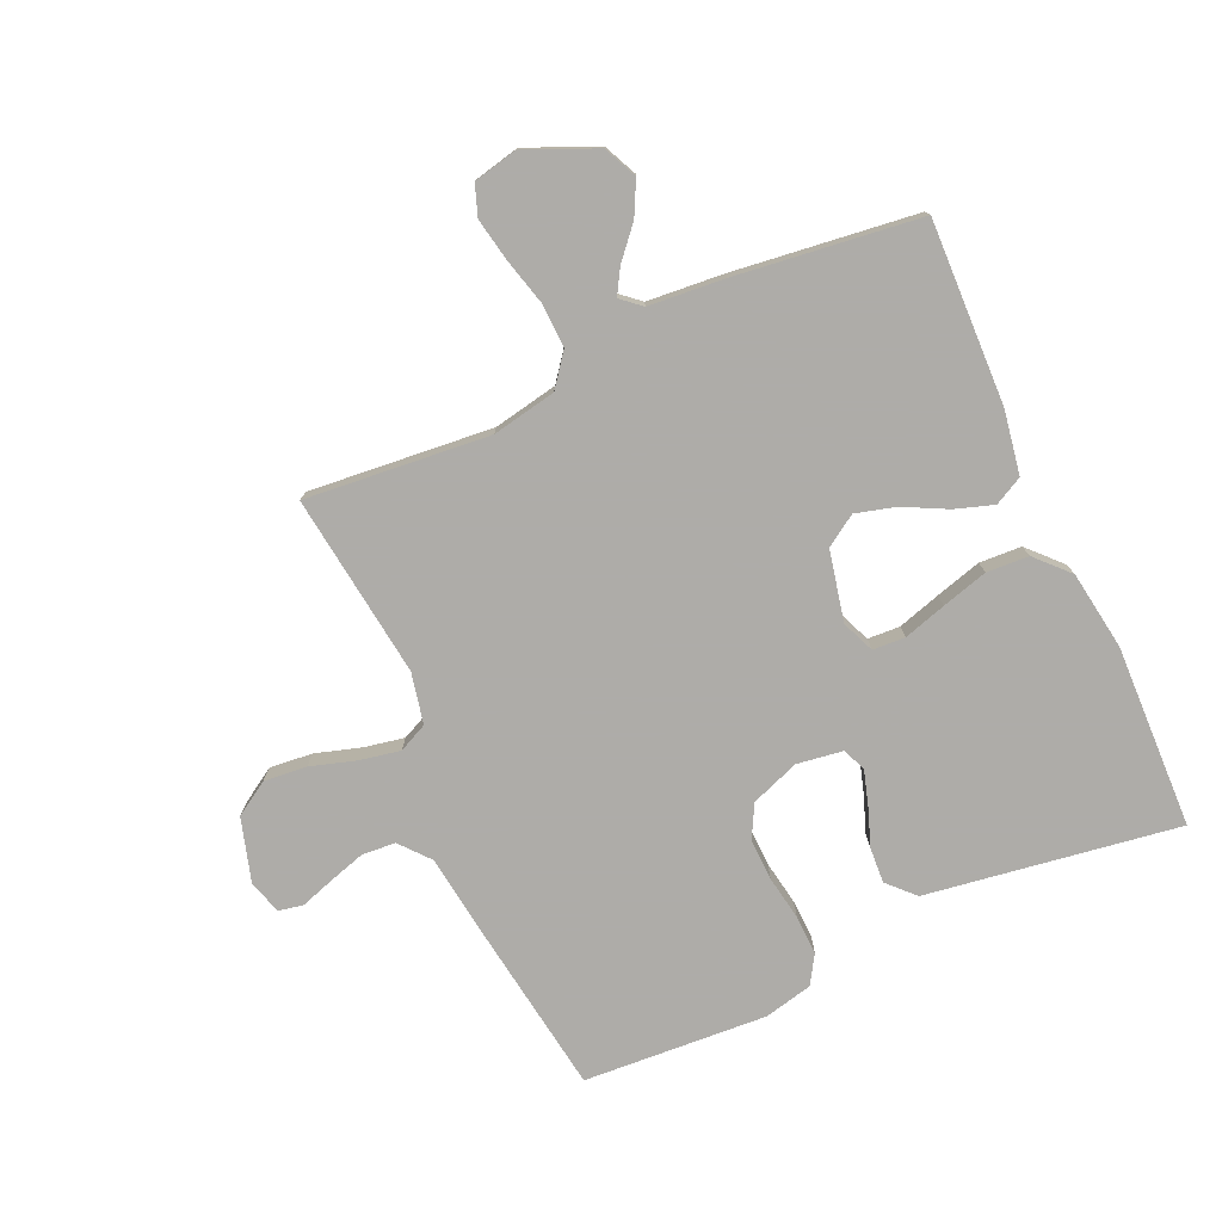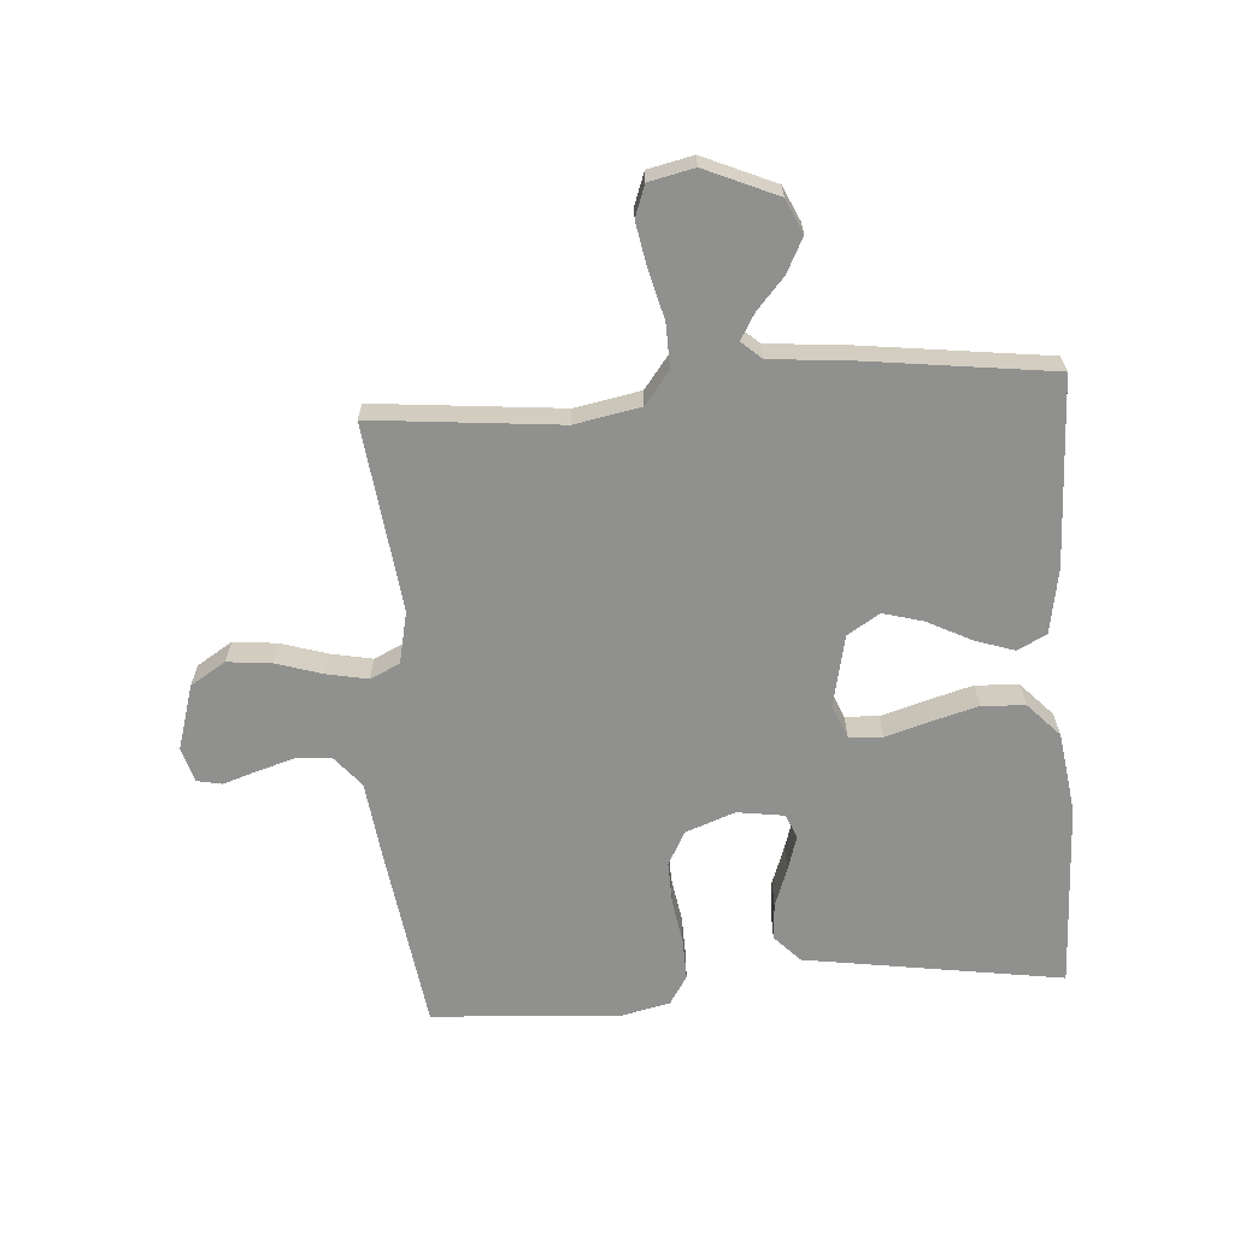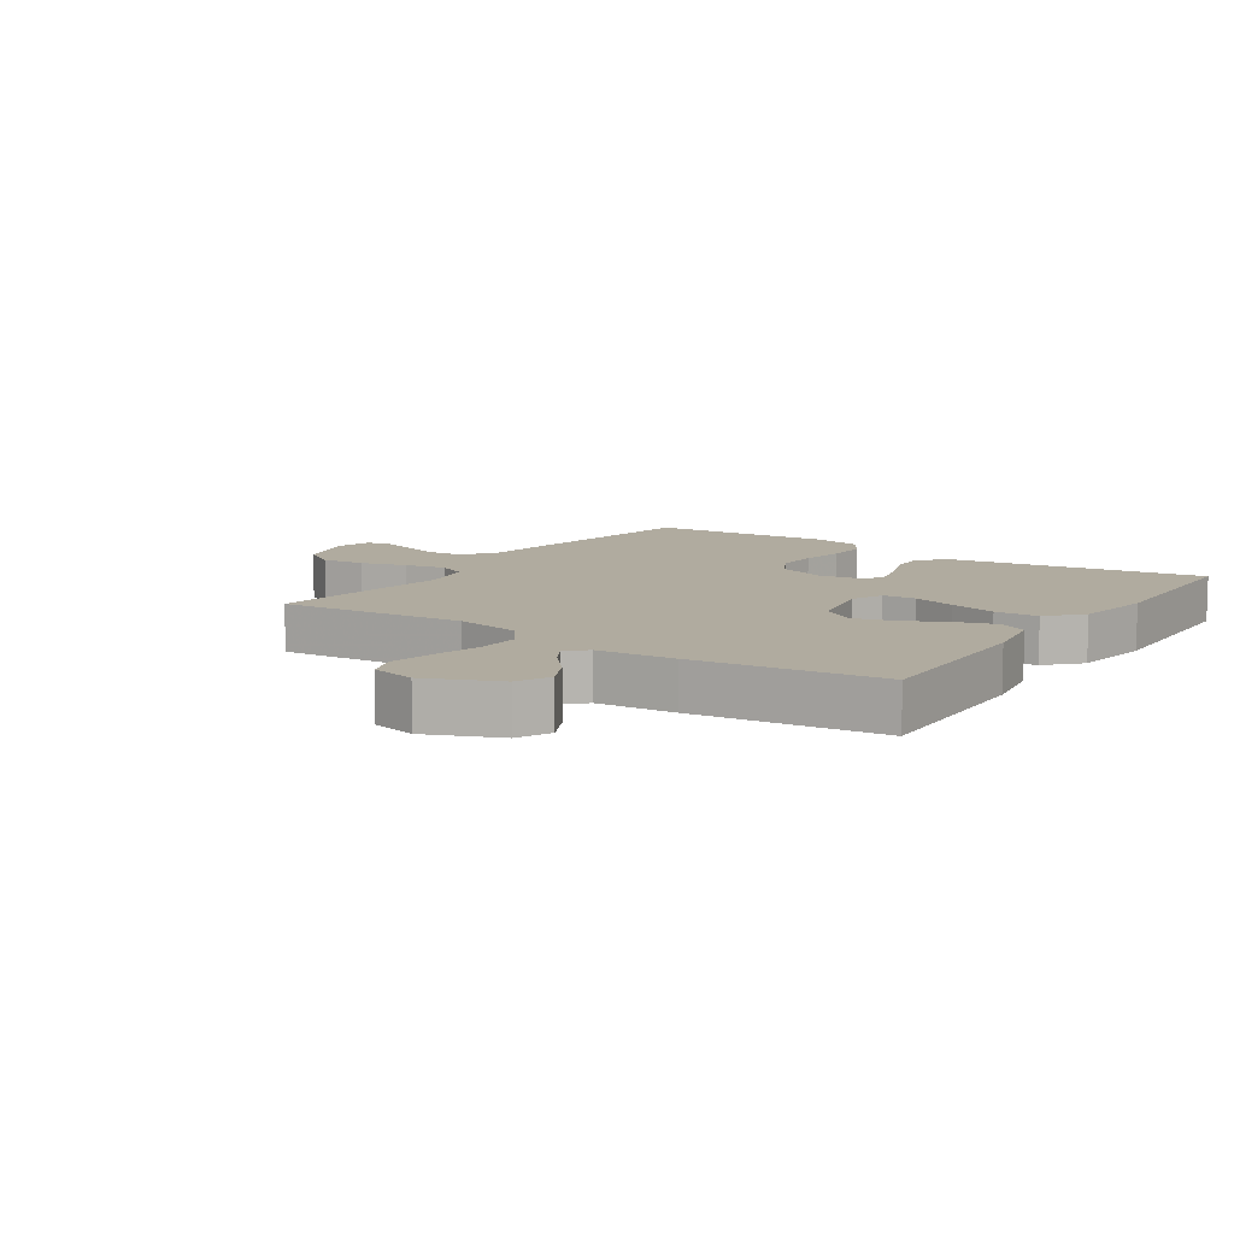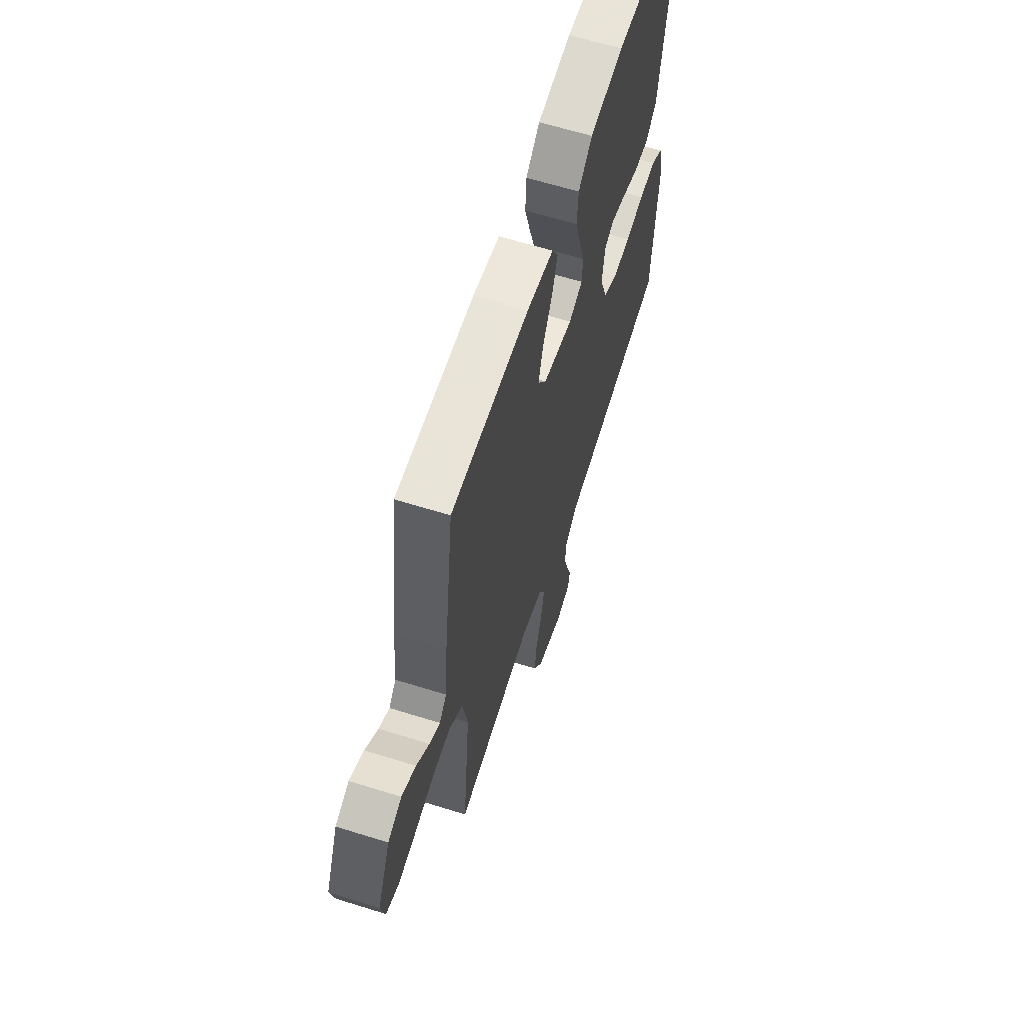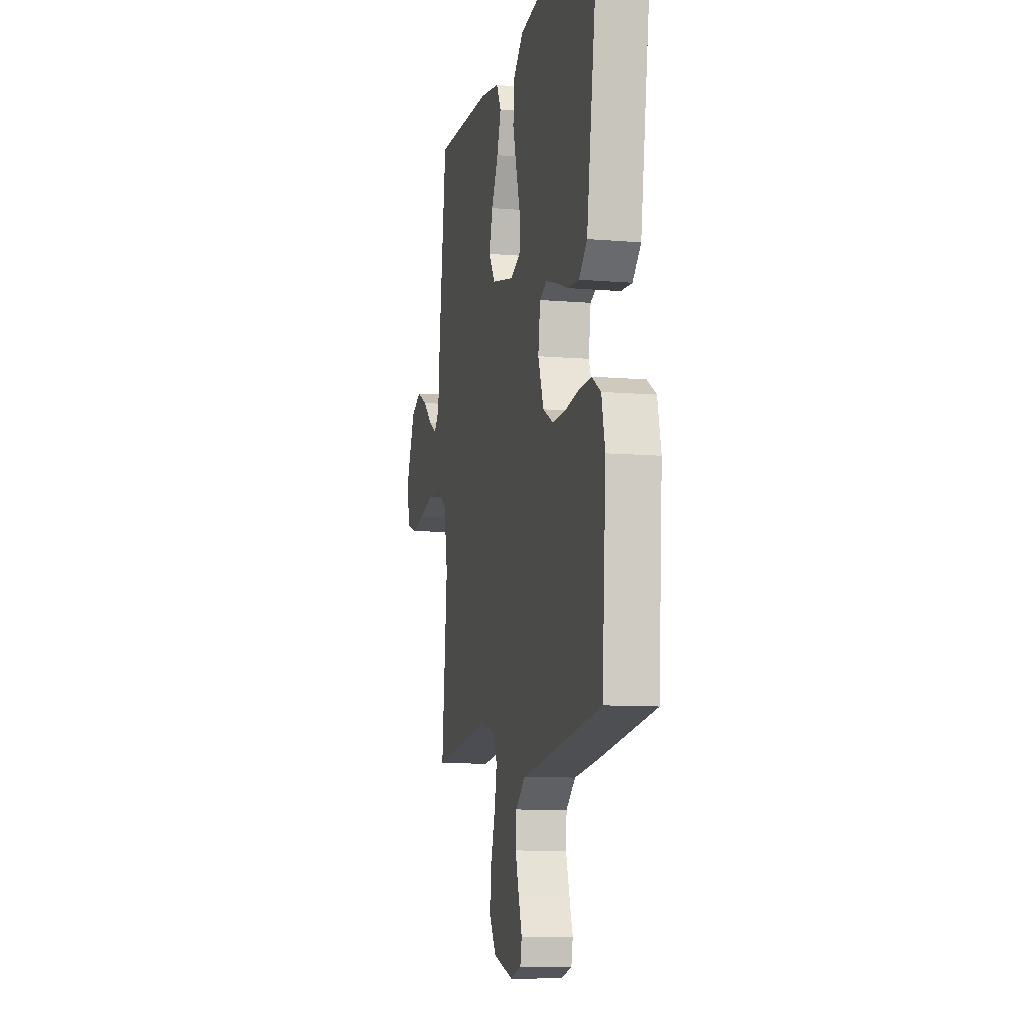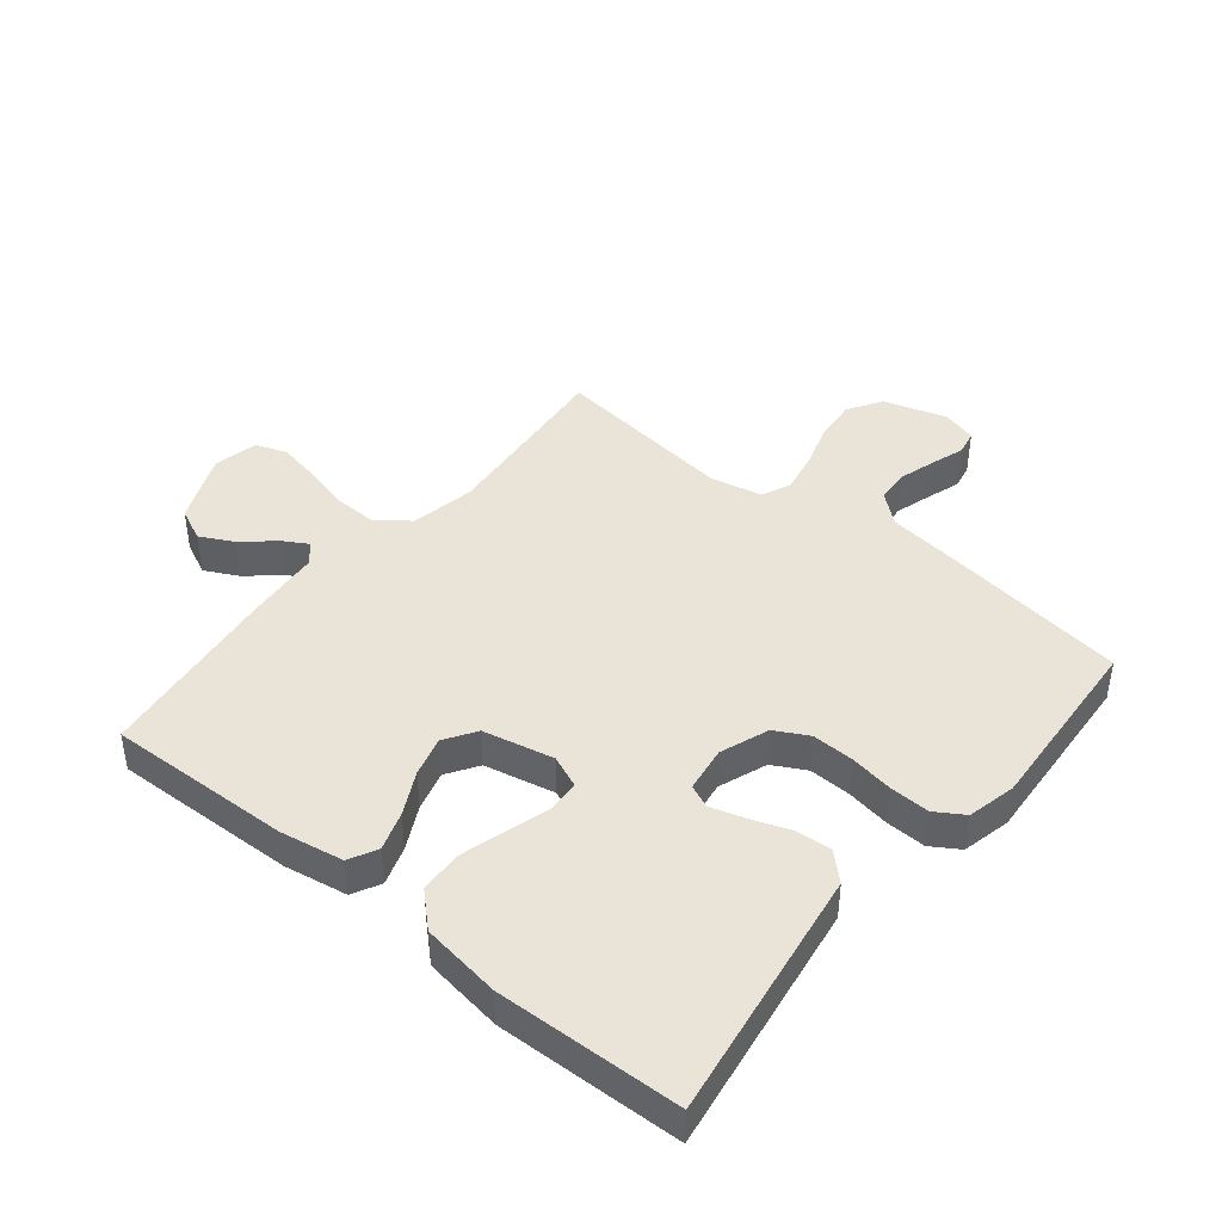
<metadata>
{"format":"obj","ext":"obj","renderer":"f3d","projection":"perspective","resolution":1024,"background":"white","views":[{"elev":-77.0,"azim":-65.6,"up":"+Y"},{"elev":-65.6,"azim":-85.9,"up":"+Y"},{"elev":9.7,"azim":-55.6,"up":"+Y"},{"elev":62.9,"azim":-72.4,"up":"+Z"},{"elev":-9.7,"azim":77.5,"up":"+Z"},{"elev":42.9,"azim":39.2,"up":"+Y"}]}
</metadata>
<code>
v -0.5 0.07 0.5
v -0.2 0.07 0.49
v -0.097 0.07 0.472
v -0.073 0.07 0.426
v -0.094 0.07 0.363
v -0.13 0.07 0.293
v -0.148 0.07 0.228
v -0.115 0.07 0.177
v 0 0.07 0.152
v 0.053 0.07 0.174
v 0.056 0.07 0.227
v 0.035 0.07 0.297
v 0.014 0.07 0.372
v 0.018 0.07 0.441
v 0.071 0.07 0.491
v 0.2 0.07 0.51
v 0.5 0.07 0.5
v 0.454 0.07 0.2
v 0.437 0.07 0.088
v 0.394 0.07 0.047
v 0.336 0.07 0.051
v 0.273 0.07 0.074
v 0.217 0.07 0.091
v 0.179 0.07 0.075
v 0.168 0.07 0
v 0.197 0.07 -0.079
v 0.251 0.07 -0.108
v 0.319 0.07 -0.106
v 0.391 0.07 -0.094
v 0.456 0.07 -0.092
v 0.502 0.07 -0.121
v 0.52 0.07 -0.2
v 0.5 0.07 -0.5
v 0.2 0.07 -0.543
v 0.081 0.07 -0.558
v 0.032 0.07 -0.599
v 0.028 0.07 -0.654
v 0.046 0.07 -0.714
v 0.064 0.07 -0.769
v 0.056 0.07 -0.809
v 0 0.07 -0.825
v -0.103 0.07 -0.794
v -0.138 0.07 -0.738
v -0.131 0.07 -0.668
v -0.108 0.07 -0.594
v -0.095 0.07 -0.528
v -0.117 0.07 -0.481
v -0.2 0.07 -0.463
v -0.5 0.07 -0.5
v -0.471 0.07 -0.2
v -0.491 0.07 -0.095
v -0.543 0.07 -0.055
v -0.614 0.07 -0.057
v -0.691 0.07 -0.077
v -0.761 0.07 -0.09
v -0.811 0.07 -0.072
v -0.827 0.07 0
v -0.777 0.07 0.115
v -0.723 0.07 0.14
v -0.668 0.07 0.112
v -0.618 0.07 0.068
v -0.577 0.07 0.044
v -0.549 0.07 0.076
v -0.538 0.07 0.2
v -0.5 0 0.5
v -0.2 0 0.49
v -0.097 0 0.472
v -0.073 0 0.426
v -0.094 0 0.363
v -0.13 0 0.293
v -0.148 0 0.228
v -0.115 0 0.177
v 0 0 0.152
v 0.053 0 0.174
v 0.056 0 0.227
v 0.035 0 0.297
v 0.014 0 0.372
v 0.018 0 0.441
v 0.071 0 0.491
v 0.2 0 0.51
v 0.5 0 0.5
v 0.454 0 0.2
v 0.437 0 0.088
v 0.394 0 0.047
v 0.336 0 0.051
v 0.273 0 0.074
v 0.217 0 0.091
v 0.179 0 0.075
v 0.168 0 0
v 0.197 0 -0.079
v 0.251 0 -0.108
v 0.319 0 -0.106
v 0.391 0 -0.094
v 0.456 0 -0.092
v 0.502 0 -0.121
v 0.52 0 -0.2
v 0.5 0 -0.5
v 0.2 0 -0.543
v 0.081 0 -0.558
v 0.032 0 -0.599
v 0.028 0 -0.654
v 0.046 0 -0.714
v 0.064 0 -0.769
v 0.056 0 -0.809
v 0 0 -0.825
v -0.103 0 -0.794
v -0.138 0 -0.738
v -0.131 0 -0.668
v -0.108 0 -0.594
v -0.095 0 -0.528
v -0.117 0 -0.481
v -0.2 0 -0.463
v -0.5 0 -0.5
v -0.471 0 -0.2
v -0.491 0 -0.095
v -0.543 0 -0.055
v -0.614 0 -0.057
v -0.691 0 -0.077
v -0.761 0 -0.09
v -0.811 0 -0.072
v -0.827 0 0
v -0.777 0 0.115
v -0.723 0 0.14
v -0.668 0 0.112
v -0.618 0 0.068
v -0.577 0 0.044
v -0.549 0 0.076
v -0.538 0 0.2
f 4 5 6
f 3 4 6
f 2 3 6
f 1 2 6
f 64 1 6
f 63 64 6
f 62 63 6 7
f 59 60 61
f 58 59 61
f 57 58 61
f 56 57 61
f 55 56 61
f 54 55 61
f 53 54 61
f 52 53 61 62
f 62 7 8
f 52 62 8
f 51 52 8
f 48 49 50
f 51 8 9
f 50 51 9
f 48 50 9
f 47 48 9
f 43 44 45
f 42 43 45
f 41 42 45
f 40 41 45
f 39 40 45
f 38 39 45
f 37 38 45 46
f 47 9 10
f 46 47 10
f 37 46 10
f 36 37 10
f 33 34 35
f 32 33 35
f 31 32 35
f 30 31 35
f 29 30 35
f 28 29 35
f 27 28 35 36
f 20 21 22
f 19 20 22
f 18 19 22
f 18 22 23
f 17 18 23
f 16 17 23
f 15 16 23
f 14 15 23
f 13 14 23
f 12 13 23
f 11 12 23
f 10 11 23 24
f 26 27 36
f 25 26 36 10
f 10 24 25
f 70 69 68
f 70 68 67
f 70 67 66
f 70 66 65
f 70 65 128
f 70 128 127
f 71 70 127 126
f 125 124 123
f 125 123 122
f 125 122 121
f 125 121 120
f 125 120 119
f 125 119 118
f 125 118 117
f 126 125 117 116
f 72 71 126
f 72 126 116
f 72 116 115
f 114 113 112
f 73 72 115
f 73 115 114
f 73 114 112
f 73 112 111
f 109 108 107
f 109 107 106
f 109 106 105
f 109 105 104
f 109 104 103
f 109 103 102
f 110 109 102 101
f 74 73 111
f 74 111 110
f 74 110 101
f 74 101 100
f 99 98 97
f 99 97 96
f 99 96 95
f 99 95 94
f 99 94 93
f 99 93 92
f 100 99 92 91
f 86 85 84
f 86 84 83
f 86 83 82
f 87 86 82
f 87 82 81
f 87 81 80
f 87 80 79
f 87 79 78
f 87 78 77
f 87 77 76
f 87 76 75
f 88 87 75 74
f 100 91 90
f 74 100 90 89
f 89 88 74
f 1 65 66 2
f 2 66 67 3
f 3 67 68 4
f 4 68 69 5
f 5 69 70 6
f 6 70 71 7
f 7 71 72 8
f 8 72 73 9
f 9 73 74 10
f 10 74 75 11
f 11 75 76 12
f 12 76 77 13
f 13 77 78 14
f 14 78 79 15
f 15 79 80 16
f 16 80 81 17
f 17 81 82 18
f 18 82 83 19
f 19 83 84 20
f 20 84 85 21
f 21 85 86 22
f 22 86 87 23
f 23 87 88 24
f 24 88 89 25
f 25 89 90 26
f 26 90 91 27
f 27 91 92 28
f 28 92 93 29
f 29 93 94 30
f 30 94 95 31
f 31 95 96 32
f 32 96 97 33
f 33 97 98 34
f 34 98 99 35
f 35 99 100 36
f 36 100 101 37
f 37 101 102 38
f 38 102 103 39
f 39 103 104 40
f 40 104 105 41
f 41 105 106 42
f 42 106 107 43
f 43 107 108 44
f 44 108 109 45
f 45 109 110 46
f 46 110 111 47
f 47 111 112 48
f 48 112 113 49
f 49 113 114 50
f 50 114 115 51
f 51 115 116 52
f 52 116 117 53
f 53 117 118 54
f 54 118 119 55
f 55 119 120 56
f 56 120 121 57
f 57 121 122 58
f 58 122 123 59
f 59 123 124 60
f 60 124 125 61
f 61 125 126 62
f 62 126 127 63
f 63 127 128 64
f 64 128 65 1

</code>
